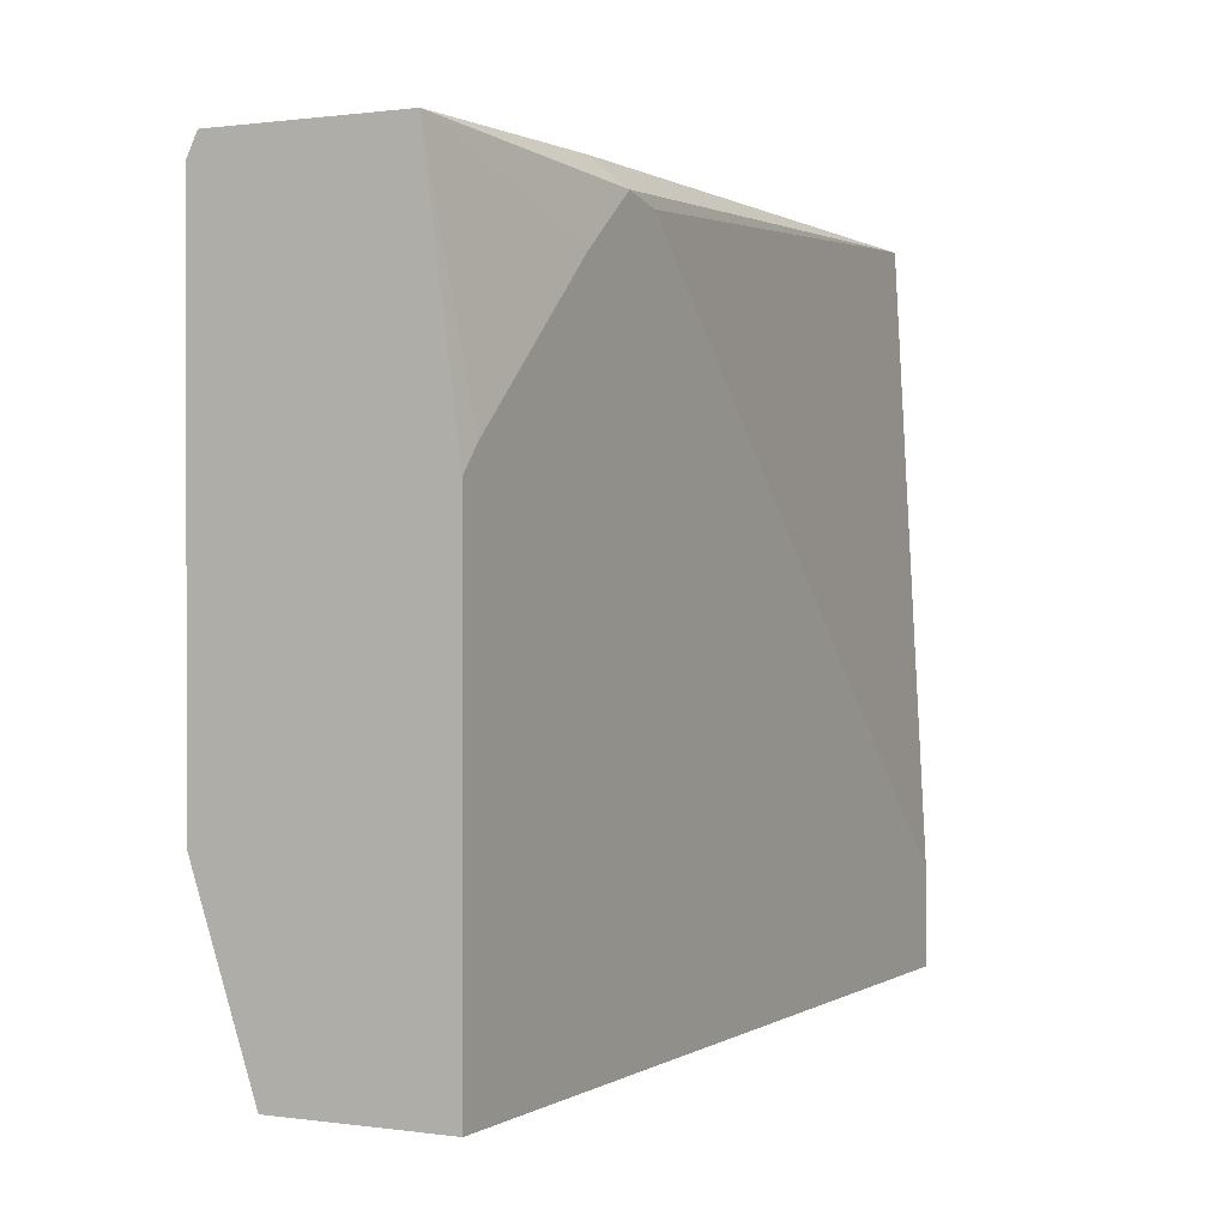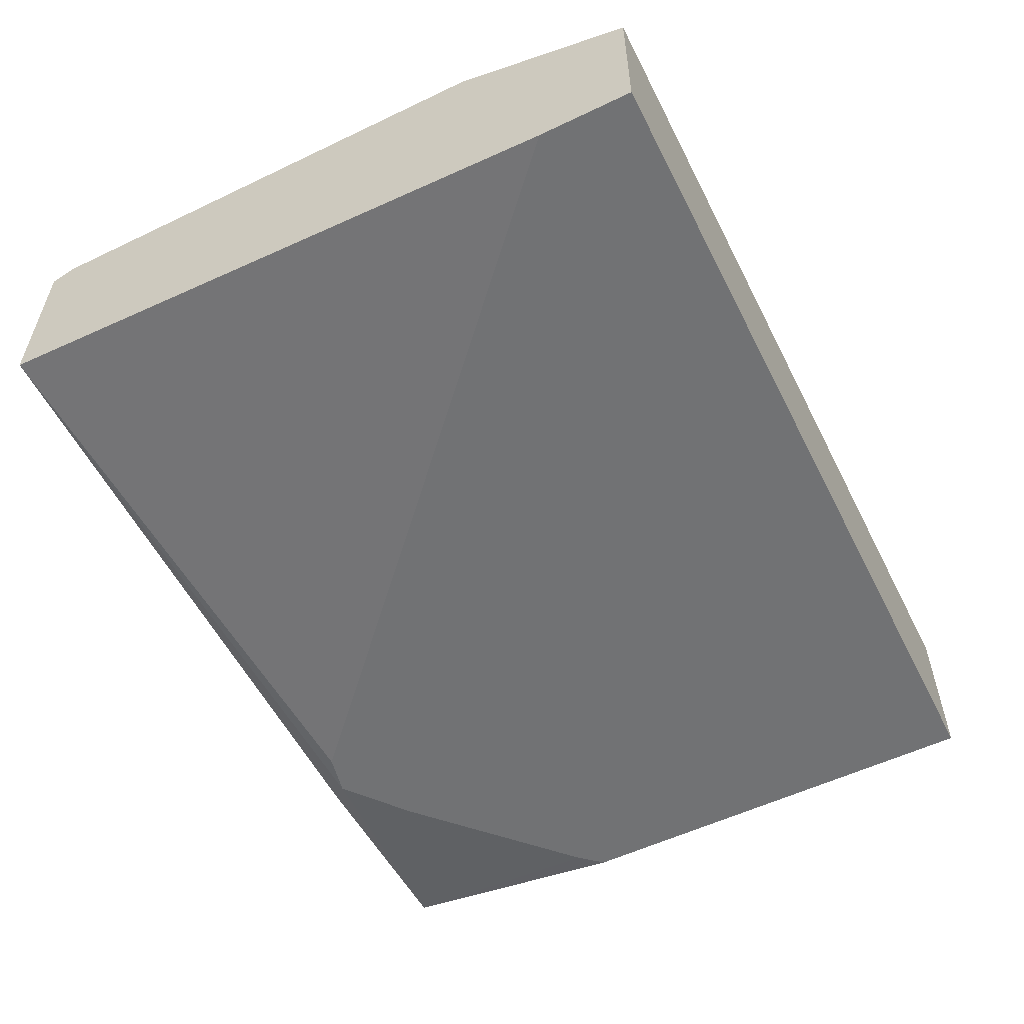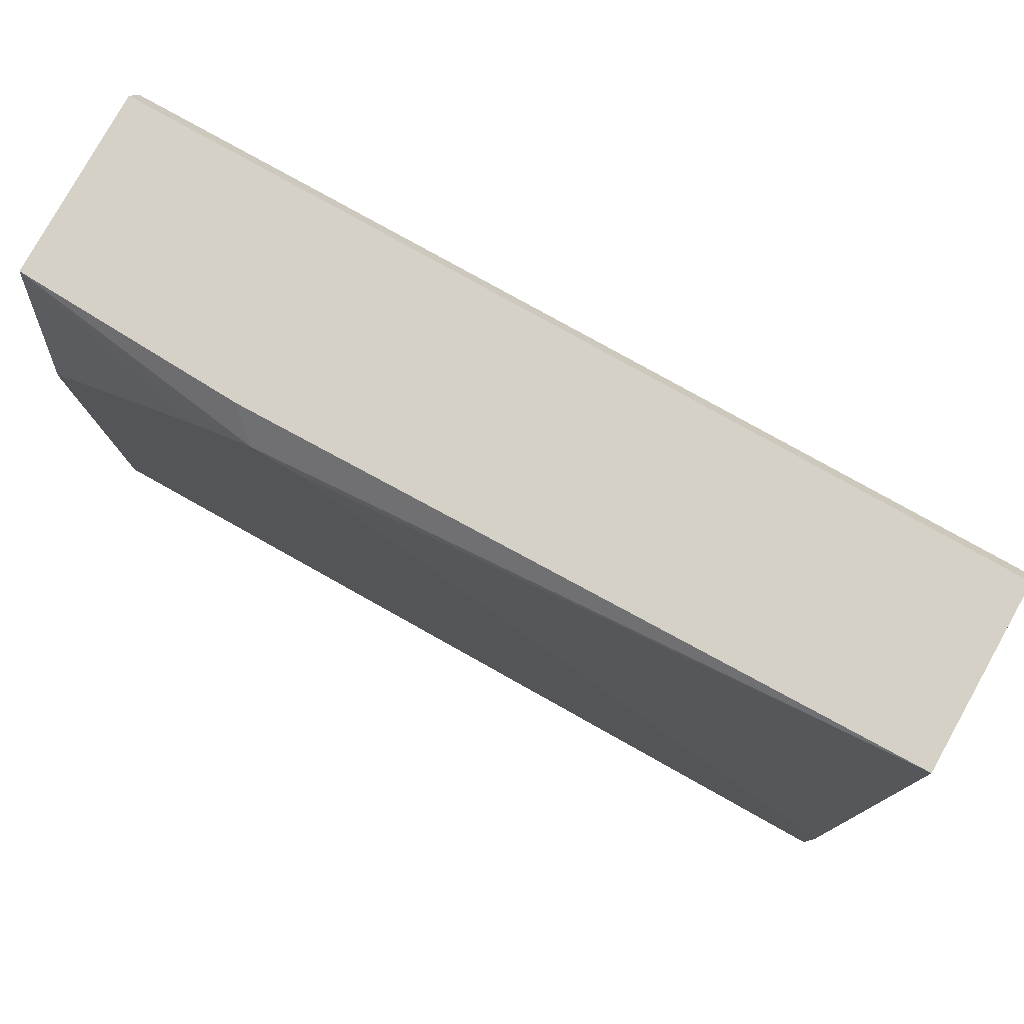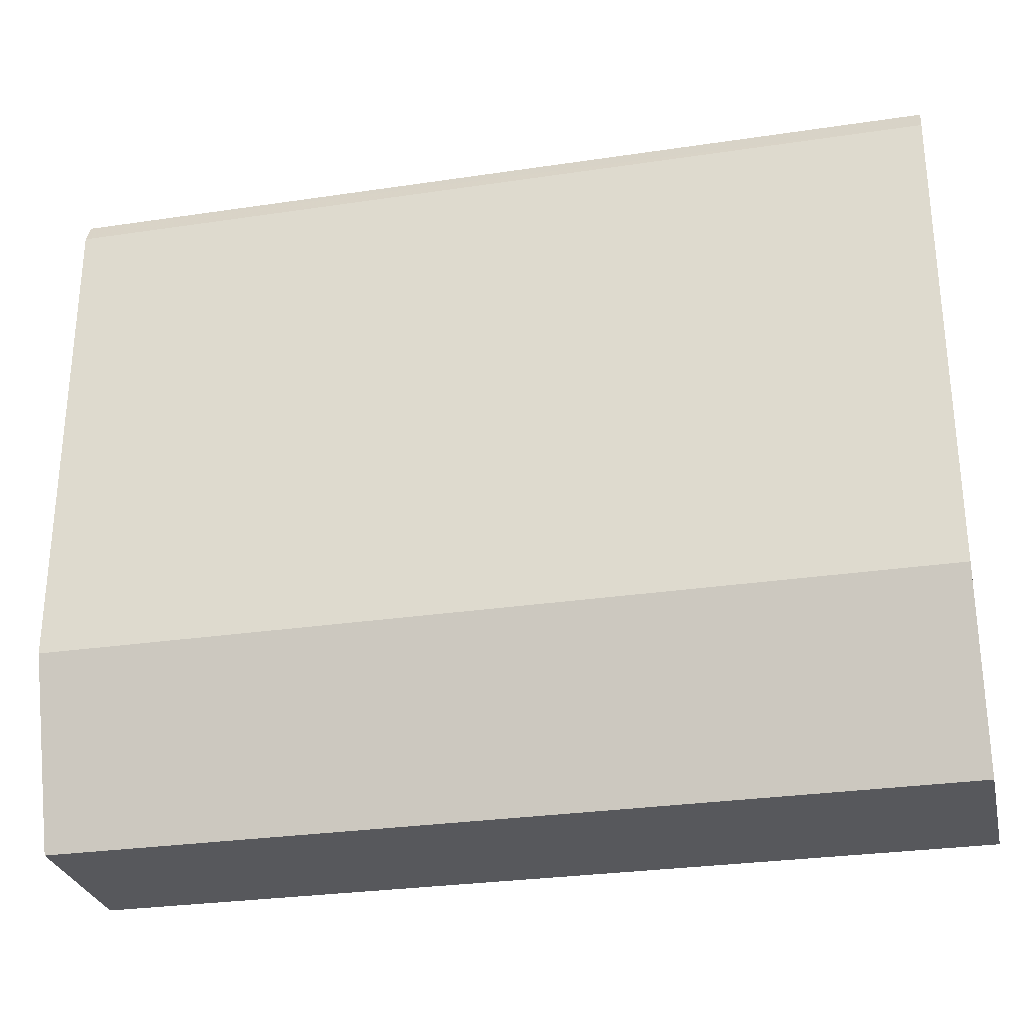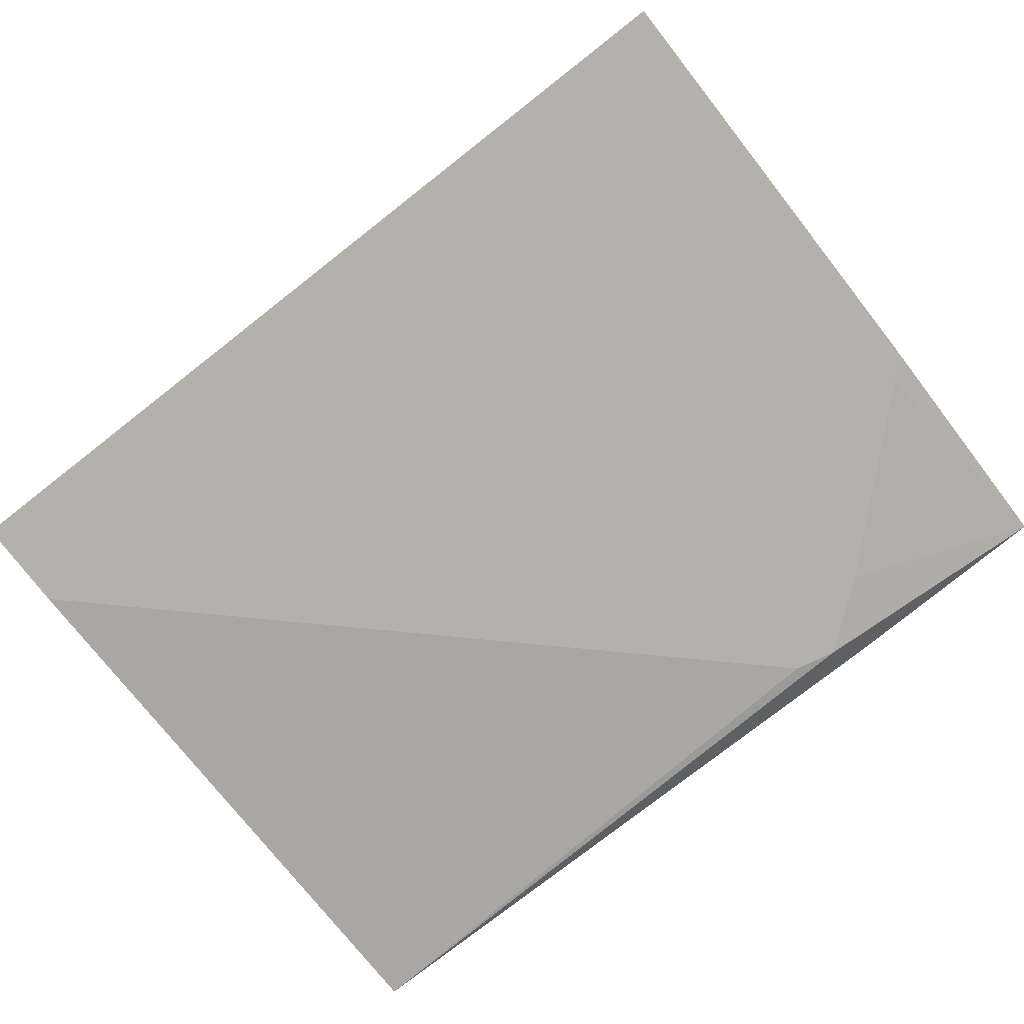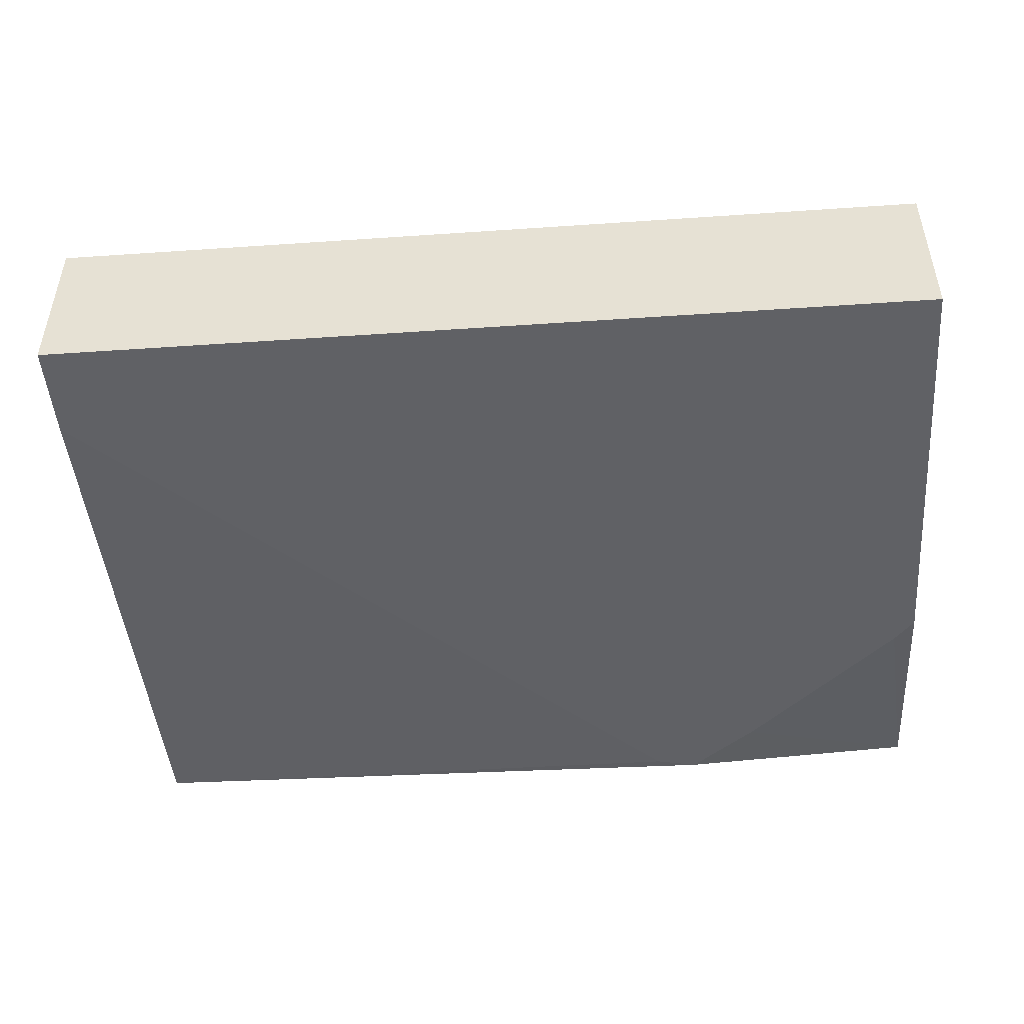
<metadata>
{"format":"obj","ext":"obj","renderer":"f3d","projection":"perspective","resolution":1024,"background":"white","views":[{"elev":0.7,"azim":-62.8,"up":"+Z"},{"elev":-55.5,"azim":116.7,"up":"+Y"},{"elev":79.2,"azim":29.2,"up":"+Z"},{"elev":-28.7,"azim":-167.4,"up":"+Z"},{"elev":-79.1,"azim":-142.0,"up":"+Y"},{"elev":-47.8,"azim":-175.6,"up":"+Y"}]}
</metadata>
<code>
v -0.009868 0.4529 -0.09434
v -0.009868 0.4718 -0.03773
v -0.009868 0.4016 -0.09434
v -0.2833 0.4529 -0.09434
v -0.009868 0.4718 0.1132
v -0.2833 0.4718 -0.03773
v -0.009868 0.4016 -0.06485
v -0.2833 0.4016 -0.09434
v -0.009868 0.4685 0.1198
v -0.2833 0.4718 0.1132
v -0.009868 0.4119 0.1199
v -0.1935 0.4016 0.1093
v -0.2833 0.4016 0.04287
v -0.009868 0.4685 0.1199
v -0.2833 0.4685 0.1199
v -0.2135 0.4089 0.1199
v -0.2066 0.4016 0.1122
v -0.2833 0.4119 0.1199
v -0.2768 0.4016 0.05031
v -0.2146 0.4089 0.1199
v -0.2277 0.4016 0.09555
f 9 15 14
f 9 10 15
f 4 15 10
f 5 10 9
f 4 10 6
f 11 14 15
f 7 11 12
f 11 15 18
f 16 20 17
f 11 20 16
f 11 16 17
f 11 17 12
f 13 19 18
f 17 20 18
f 18 19 21
f 17 18 21
f 4 18 15
f 11 18 20
f 4 13 18
f 1 5 9
f 3 13 8
f 4 8 13
f 1 2 5
f 1 9 14
f 1 14 11
f 1 7 3
f 1 3 8
f 1 8 4
f 1 4 6
f 1 11 7
f 2 6 10
f 2 10 5
f 3 7 12
f 3 12 17
f 3 17 21
f 3 21 19
f 1 6 2
f 3 19 13

</code>
